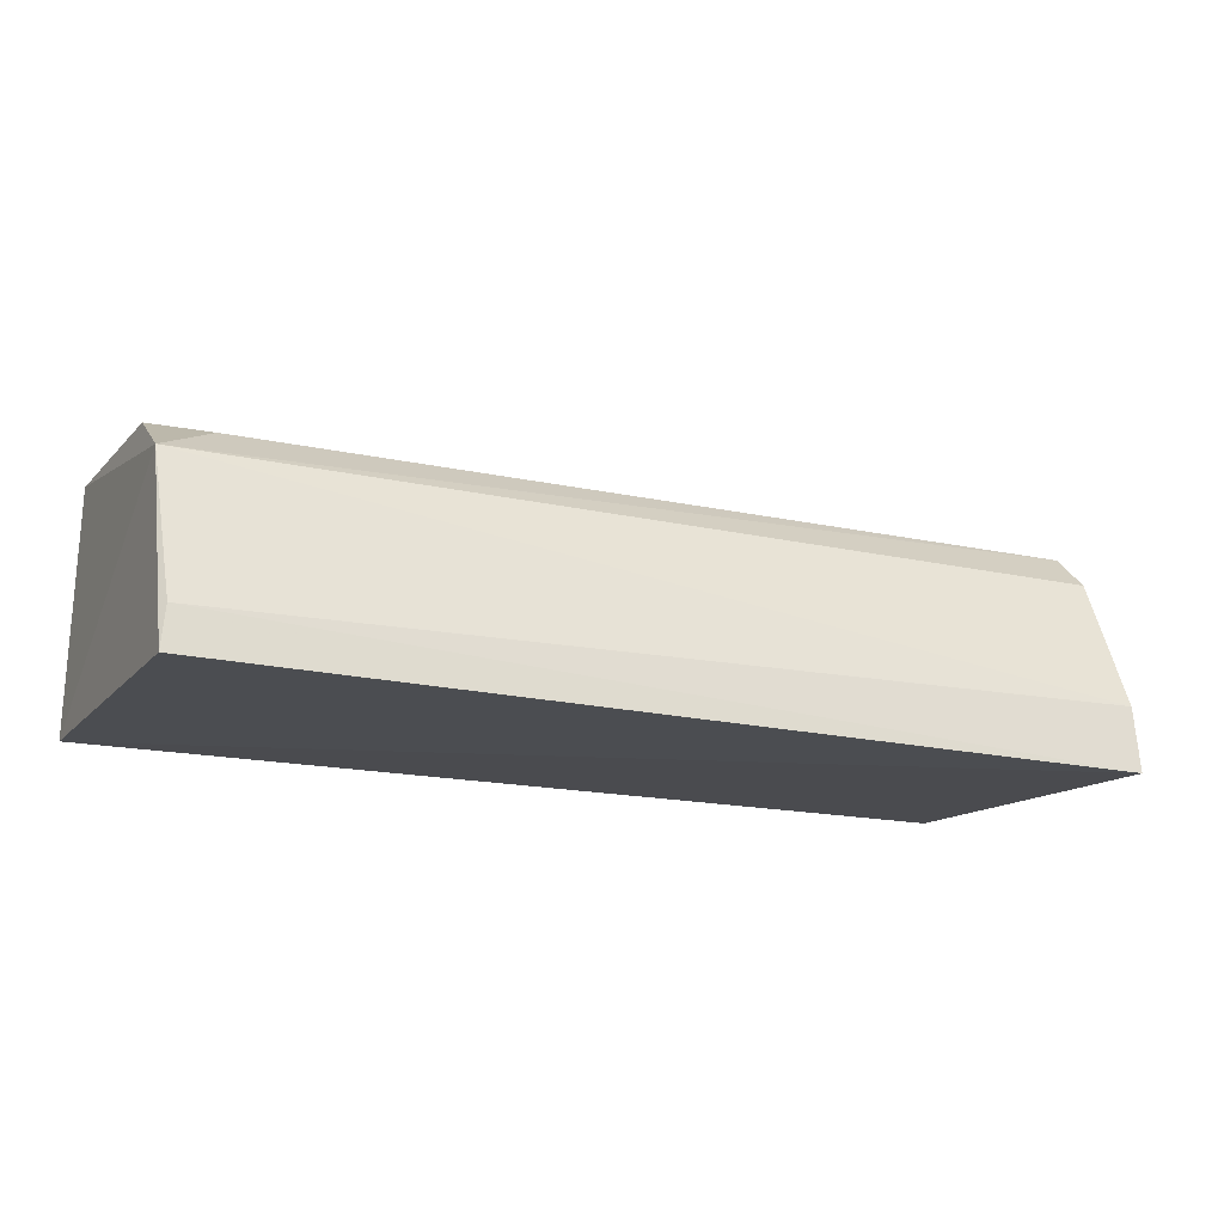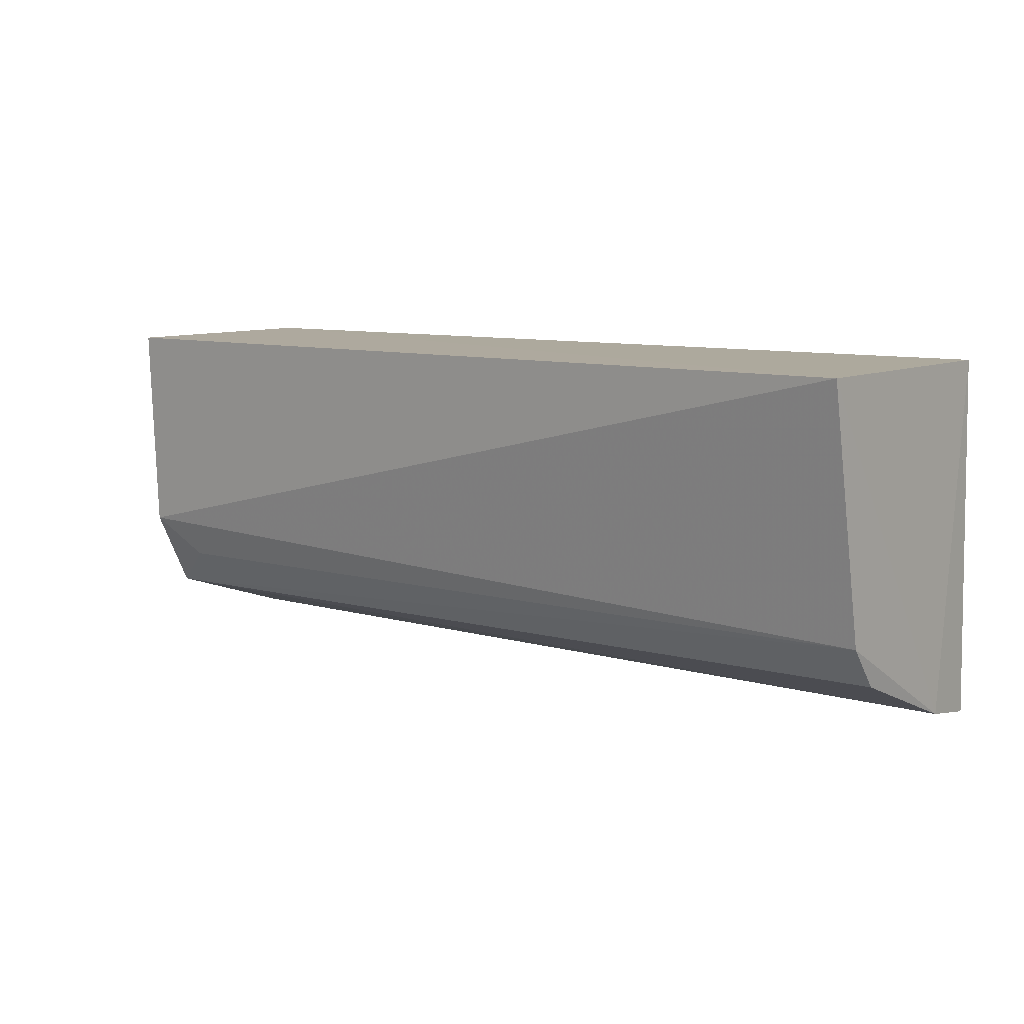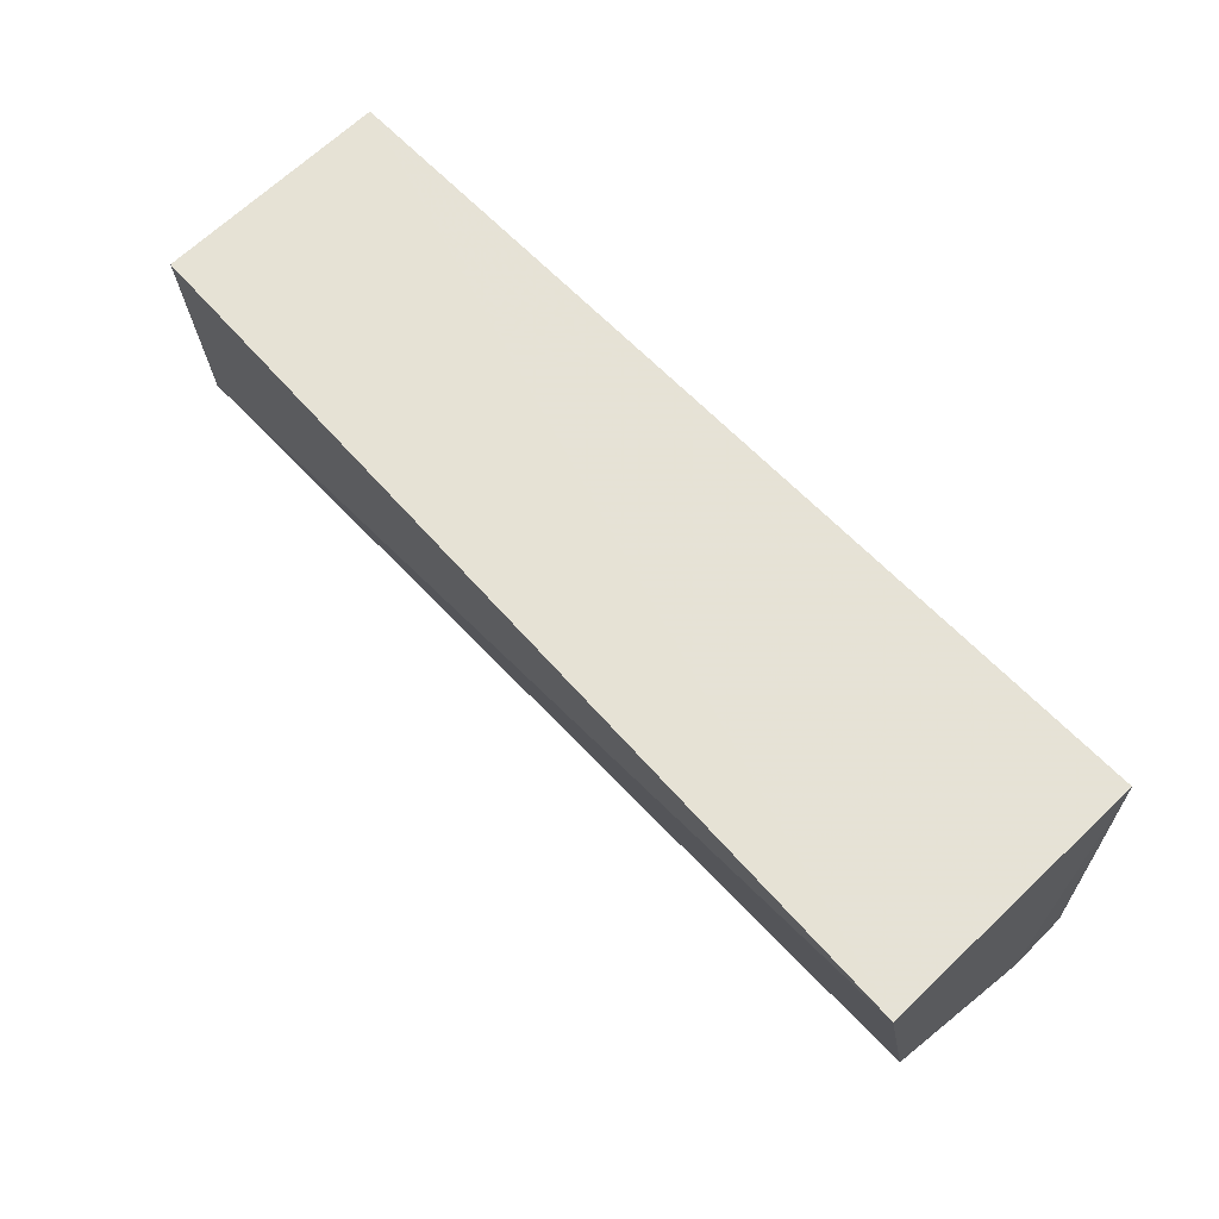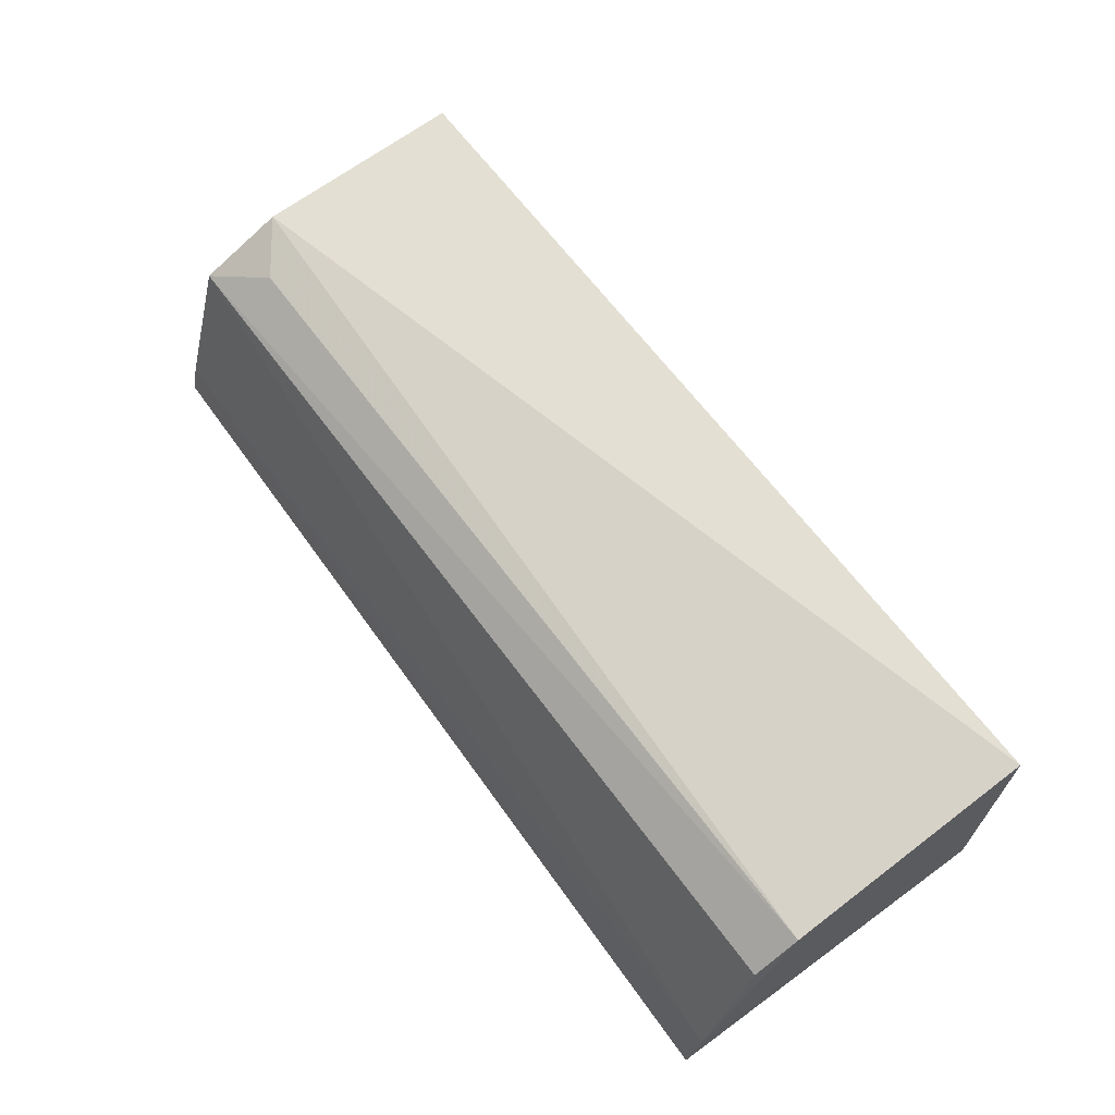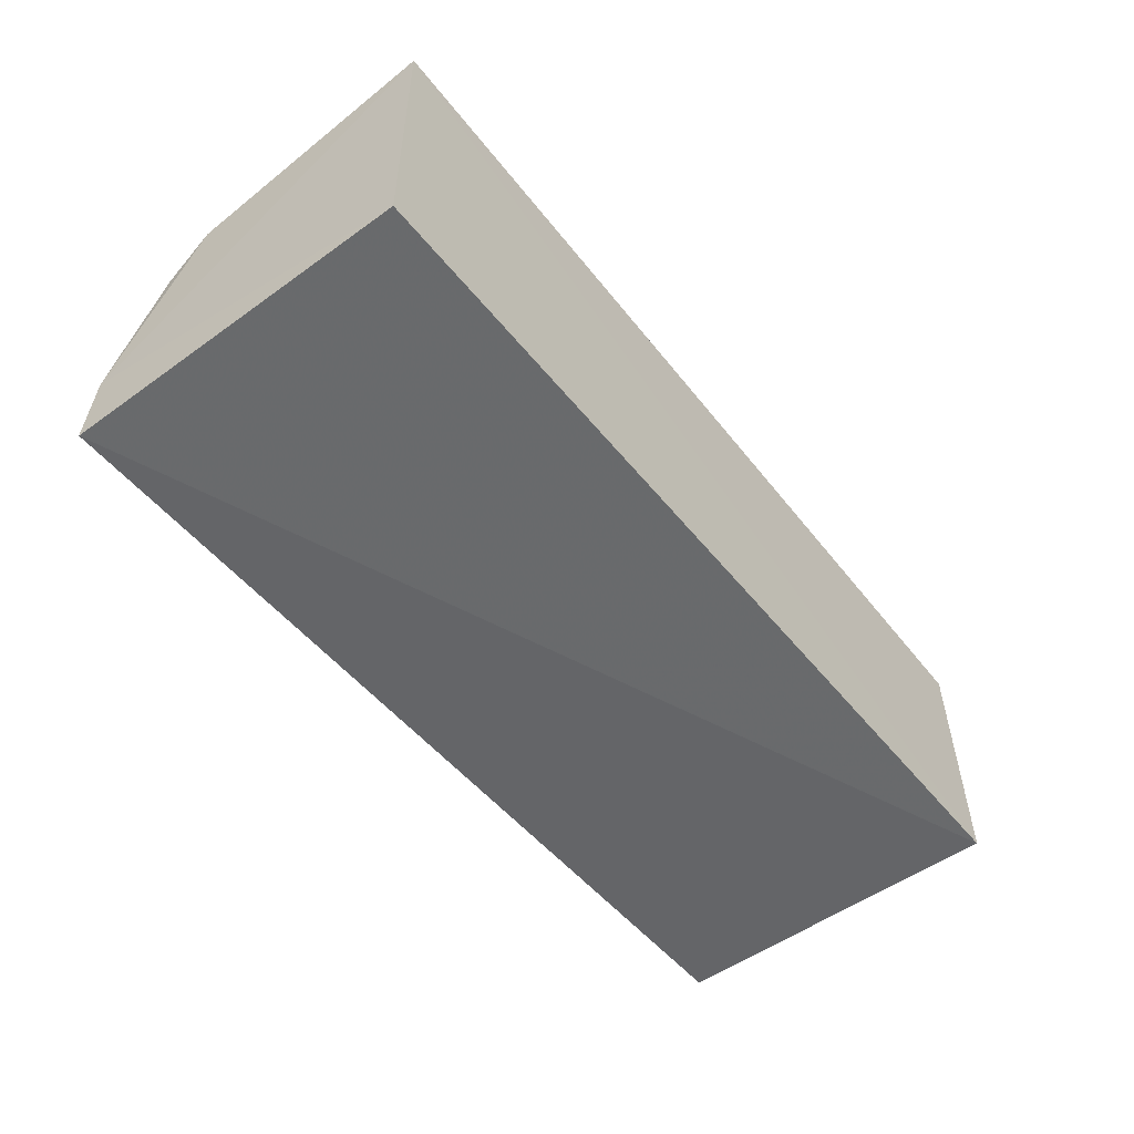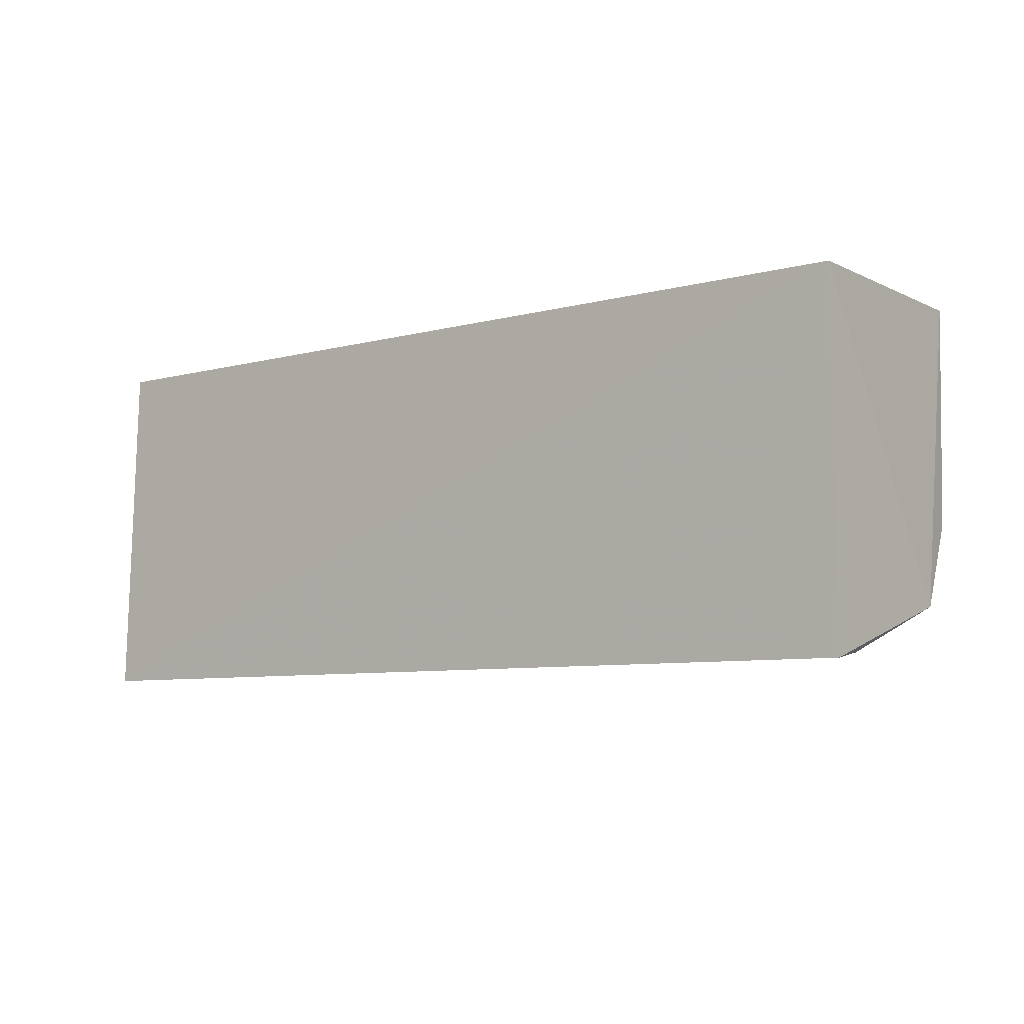
<metadata>
{"format":"obj","ext":"obj","renderer":"f3d","projection":"perspective","resolution":1024,"background":"white","views":[{"elev":-15.9,"azim":-26.2,"up":"+Z"},{"elev":8.9,"azim":37.4,"up":"+Y"},{"elev":63.9,"azim":46.5,"up":"+Y"},{"elev":65.6,"azim":54.1,"up":"+Z"},{"elev":-51.7,"azim":127.5,"up":"+Z"},{"elev":-6.9,"azim":-141.9,"up":"+Y"}]}
</metadata>
<code>
v 0.01759 -0.4768 0.1182
v 0.01689 -0.4799 0.1007
v 0.01667 -0.3864 0.1036
v -0.224 -0.3865 0.1668
v -0.225 -0.4773 0.114
v 0.01676 -0.3863 0.1761
v -0.2258 -0.3864 0.1036
v -0.2102 -0.4534 0.1605
v -0.2265 -0.4789 0.1031
v -0.2263 -0.4647 0.1515
v 0.01699 -0.4517 0.1631
v -0.2243 -0.4431 0.1641
v 0.01627 -0.4629 0.153
f 1 2 3
f 5 2 1
f 6 1 3
f 7 3 2
f 7 6 3
f 7 4 6
f 9 7 2
f 9 2 5
f 10 5 1
f 10 9 5
f 10 4 7
f 10 7 9
f 11 1 6
f 11 8 10
f 12 6 4
f 12 10 8
f 12 4 10
f 12 11 6
f 12 8 11
f 13 11 10
f 13 10 1
f 13 1 11

</code>
